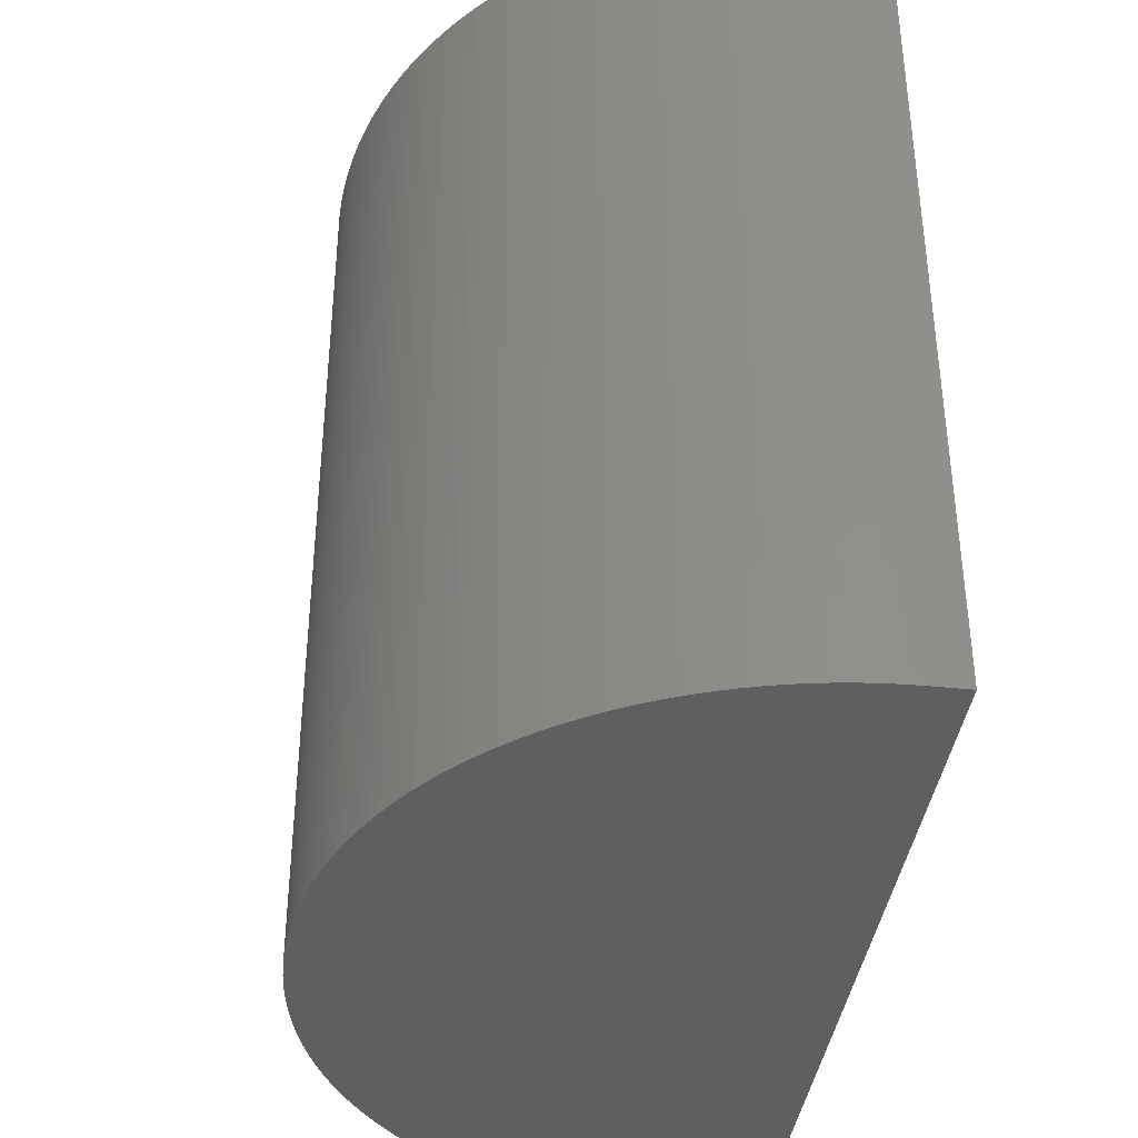
<metadata>
{"format":"stl","ext":"stl","renderer":"f3d","projection":"perspective","resolution":1024,"background":"white","views":[{"elev":-39.0,"azim":82.4,"up":"+Y"}]}
</metadata>
<code>
# stl→obj: 418 verts, 832 faces
v -15 -30 1.25
v -15 -30 0
v 15 -30 0
v 15 -30 1.25
v 0.5 -15 0
v 0.1545 -15.48 0
v 0.1545 -14.52 0
v -15 0 0
v 15 0 0
v -0.4045 -14.71 0
v -0.4045 -15.29 0
v -15 0 1.25
v 15 0 1.25
v 0.1545 -14.52 1.25
v -0.4045 -14.71 1.25
v -0.4045 -15.29 1.25
v 0.5 -15 1.25
v 0.1545 -15.48 1.25
v -14.99 1.046e-16 1.721
v -14.97 2.091e-16 2.192
v -14.93 3.134e-16 2.662
v -14.88 4.174e-16 3.13
v -14.82 5.21e-16 3.597
v -14.73 6.241e-16 4.061
v -14.64 7.266e-16 4.522
v -14.53 8.283e-16 4.98
v -14.4 9.292e-16 5.435
v -14.27 1.029e-15 5.885
v -14.11 1.128e-15 6.331
v -13.95 1.226e-15 6.772
v -13.77 1.323e-15 7.207
v -13.57 1.418e-15 7.637
v -13.37 1.512e-15 8.06
v -13.14 1.605e-15 8.476
v -12.91 1.695e-15 8.886
v -12.66 1.785e-15 9.287
v -12.41 1.872e-15 9.681
v -12.14 1.958e-15 10.07
v -11.85 2.041e-15 10.44
v -11.56 2.123e-15 10.81
v -11.25 2.203e-15 11.17
v -10.93 2.28e-15 11.52
v -10.61 2.355e-15 11.86
v -10.27 2.428e-15 12.18
v -9.92 2.498e-15 12.5
v -9.561 2.566e-15 12.81
v -9.194 2.632e-15 13.1
v -8.817 2.695e-15 13.39
v -8.431 2.755e-15 13.66
v -8.037 2.812e-15 13.91
v -7.636 2.867e-15 14.16
v -7.226 2.919e-15 14.39
v -6.81 2.968e-15 14.62
v -6.387 3.014e-15 14.82
v -5.957 3.057e-15 15.02
v -5.522 3.097e-15 15.2
v -5.081 3.134e-15 15.36
v -4.635 3.168e-15 15.52
v -4.185 3.198e-15 15.65
v -3.73 3.226e-15 15.78
v -3.272 3.25e-15 15.89
v -2.811 3.272e-15 15.98
v -2.347 3.29e-15 16.07
v -1.88 3.304e-15 16.13
v -1.412 3.316e-15 16.18
v -0.9419 3.324e-15 16.22
v -0.4712 3.329e-15 16.24
v 0 3.331e-15 16.25
v 0.4712 3.329e-15 16.24
v 0.9419 3.324e-15 16.22
v 1.412 3.316e-15 16.18
v 1.88 3.304e-15 16.13
v 2.347 3.29e-15 16.07
v 2.811 3.272e-15 15.98
v 3.272 3.25e-15 15.89
v 3.73 3.226e-15 15.78
v 4.185 3.198e-15 15.65
v 4.635 3.168e-15 15.52
v 5.081 3.134e-15 15.36
v 5.522 3.097e-15 15.2
v 5.957 3.057e-15 15.02
v 6.387 3.014e-15 14.82
v 6.81 2.968e-15 14.62
v 7.226 2.919e-15 14.39
v 7.636 2.867e-15 14.16
v 8.037 2.812e-15 13.91
v 8.431 2.755e-15 13.66
v 8.817 2.695e-15 13.39
v 9.194 2.632e-15 13.1
v 9.561 2.566e-15 12.81
v 9.92 2.498e-15 12.5
v 10.27 2.428e-15 12.18
v 10.61 2.355e-15 11.86
v 10.93 2.28e-15 11.52
v 11.25 2.203e-15 11.17
v 11.56 2.123e-15 10.81
v 11.85 2.041e-15 10.44
v 12.14 1.958e-15 10.07
v 12.41 1.872e-15 9.681
v 12.66 1.785e-15 9.287
v 12.91 1.695e-15 8.886
v 13.14 1.605e-15 8.476
v 13.37 1.512e-15 8.06
v 13.57 1.418e-15 7.637
v 13.77 1.323e-15 7.207
v 13.95 1.226e-15 6.772
v 14.11 1.128e-15 6.331
v 14.27 1.029e-15 5.885
v 14.4 9.292e-16 5.435
v 14.53 8.283e-16 4.98
v 14.64 7.266e-16 4.522
v 14.73 6.241e-16 4.061
v 14.82 5.21e-16 3.597
v 14.88 4.174e-16 3.13
v 14.93 3.134e-16 2.662
v 14.97 2.091e-16 2.192
v 14.99 1.046e-16 1.721
v -14.99 -30 1.721
v 14.99 -30 1.721
v 14.97 -30 2.192
v 14.93 -30 2.662
v 14.88 -30 3.13
v 14.82 -30 3.597
v 14.73 -30 4.061
v 14.64 -30 4.522
v 14.53 -30 4.98
v 14.4 -30 5.435
v 14.27 -30 5.885
v 14.11 -30 6.331
v 13.95 -30 6.772
v 13.77 -30 7.207
v 13.57 -30 7.637
v 13.37 -30 8.06
v 13.14 -30 8.476
v 12.91 -30 8.886
v 12.66 -30 9.287
v 12.41 -30 9.681
v 12.14 -30 10.07
v 11.85 -30 10.44
v 11.56 -30 10.81
v 11.25 -30 11.17
v 10.93 -30 11.52
v 10.61 -30 11.86
v 10.27 -30 12.18
v 9.92 -30 12.5
v 9.561 -30 12.81
v 9.194 -30 13.1
v 8.817 -30 13.39
v 8.431 -30 13.66
v 8.037 -30 13.91
v 7.636 -30 14.16
v 7.226 -30 14.39
v 6.81 -30 14.62
v 6.387 -30 14.82
v 5.957 -30 15.02
v 5.522 -30 15.2
v 5.081 -30 15.36
v 4.635 -30 15.52
v 4.185 -30 15.65
v 3.73 -30 15.78
v 3.272 -30 15.89
v 2.811 -30 15.98
v 2.347 -30 16.07
v 1.88 -30 16.13
v 1.412 -30 16.18
v 0.9419 -30 16.22
v 0.4712 -30 16.24
v 0 -30 16.25
v -0.4712 -30 16.24
v -0.9419 -30 16.22
v -1.412 -30 16.18
v -1.88 -30 16.13
v -2.347 -30 16.07
v -2.811 -30 15.98
v -3.272 -30 15.89
v -3.73 -30 15.78
v -4.185 -30 15.65
v -4.635 -30 15.52
v -5.081 -30 15.36
v -5.522 -30 15.2
v -5.957 -30 15.02
v -6.387 -30 14.82
v -6.81 -30 14.62
v -7.226 -30 14.39
v -7.636 -30 14.16
v -8.037 -30 13.91
v -8.431 -30 13.66
v -8.817 -30 13.39
v -9.194 -30 13.1
v -9.561 -30 12.81
v -9.92 -30 12.5
v -10.27 -30 12.18
v -10.61 -30 11.86
v -10.93 -30 11.52
v -11.25 -30 11.17
v -11.56 -30 10.81
v -11.85 -30 10.44
v -12.14 -30 10.07
v -12.41 -30 9.681
v -12.66 -30 9.287
v -12.91 -30 8.886
v -13.14 -30 8.476
v -13.37 -30 8.06
v -13.57 -30 7.637
v -13.77 -30 7.207
v -13.95 -30 6.772
v -14.11 -30 6.331
v -14.27 -30 5.885
v -14.4 -30 5.435
v -14.53 -30 4.98
v -14.64 -30 4.522
v -14.73 -30 4.061
v -14.82 -30 3.597
v -14.88 -30 3.13
v -14.93 -30 2.662
v -14.97 -30 2.192
v -14.5 -0.25 1.25
v -14.5 -29.75 1.25
v 14.5 -0.25 1.25
v 14.5 -29.75 1.25
v 14.47 -0.25 2.16
v 14.49 -0.25 1.705
v 14.44 -0.25 2.615
v 14.39 -0.25 3.067
v 14.32 -0.25 3.518
v 14.24 -0.25 3.967
v 14.15 -0.25 4.413
v 14.04 -0.25 4.856
v 13.92 -0.25 5.295
v 13.79 -0.25 5.731
v 13.64 -0.25 6.162
v 13.48 -0.25 6.588
v 13.31 -0.25 7.009
v 13.12 -0.25 7.424
v 12.92 -0.25 7.833
v 12.71 -0.25 8.235
v 12.48 -0.25 8.631
v 12.24 -0.25 9.019
v 11.99 -0.25 9.4
v 11.73 -0.25 9.773
v 11.46 -0.25 10.14
v 11.17 -0.25 10.49
v 10.88 -0.25 10.84
v 10.57 -0.25 11.18
v 10.25 -0.25 11.5
v 9.926 -0.25 11.82
v 9.589 -0.25 12.13
v 9.243 -0.25 12.42
v 8.887 -0.25 12.71
v 8.523 -0.25 12.98
v 8.15 -0.25 13.24
v 7.769 -0.25 13.49
v 7.381 -0.25 13.73
v 6.985 -0.25 13.96
v 6.583 -0.25 14.17
v 6.174 -0.25 14.37
v 5.759 -0.25 14.56
v 5.338 -0.25 14.73
v 4.912 -0.25 14.89
v 4.481 -0.25 15.04
v 4.045 -0.25 15.17
v 3.606 -0.25 15.29
v 3.163 -0.25 15.4
v 2.717 -0.25 15.49
v 2.268 -0.25 15.57
v 1.817 -0.25 15.64
v 1.365 -0.25 15.69
v 0.9105 -0.25 15.72
v 0.4555 -0.25 15.74
v 0 -0.25 15.75
v -0.4555 -0.25 15.74
v -0.9105 -0.25 15.72
v -1.365 -0.25 15.69
v -1.817 -0.25 15.64
v -2.268 -0.25 15.57
v -2.717 -0.25 15.49
v -3.163 -0.25 15.4
v -3.606 -0.25 15.29
v -4.045 -0.25 15.17
v -4.481 -0.25 15.04
v -4.912 -0.25 14.89
v -5.338 -0.25 14.73
v -5.759 -0.25 14.56
v -6.174 -0.25 14.37
v -6.583 -0.25 14.17
v -6.985 -0.25 13.96
v -7.381 -0.25 13.73
v -7.769 -0.25 13.49
v -8.15 -0.25 13.24
v -8.523 -0.25 12.98
v -8.887 -0.25 12.71
v -9.243 -0.25 12.42
v -9.589 -0.25 12.13
v -9.926 -0.25 11.82
v -10.25 -0.25 11.5
v -10.57 -0.25 11.18
v -10.88 -0.25 10.84
v -11.17 -0.25 10.49
v -11.46 -0.25 10.14
v -11.73 -0.25 9.773
v -11.99 -0.25 9.4
v -12.24 -0.25 9.019
v -12.48 -0.25 8.631
v -12.71 -0.25 8.235
v -12.92 -0.25 7.833
v -13.12 -0.25 7.424
v -13.31 -0.25 7.009
v -13.48 -0.25 6.588
v -13.64 -0.25 6.162
v -13.79 -0.25 5.731
v -13.92 -0.25 5.295
v -14.04 -0.25 4.856
v -14.15 -0.25 4.413
v -14.24 -0.25 3.967
v -14.32 -0.25 3.518
v -14.39 -0.25 3.067
v -14.44 -0.25 2.615
v -14.47 -0.25 2.16
v -14.49 -0.25 1.705
v -14.47 -29.75 2.16
v -14.44 -29.75 2.615
v -14.49 -29.75 1.705
v -14.39 -29.75 3.067
v -14.32 -29.75 3.518
v -14.24 -29.75 3.967
v -14.15 -29.75 4.413
v -14.04 -29.75 4.856
v -13.92 -29.75 5.295
v -13.79 -29.75 5.731
v -13.64 -29.75 6.162
v -13.48 -29.75 6.588
v -13.31 -29.75 7.009
v -13.12 -29.75 7.424
v -12.92 -29.75 7.833
v -12.71 -29.75 8.235
v -12.48 -29.75 8.631
v -12.24 -29.75 9.019
v -11.99 -29.75 9.4
v -11.73 -29.75 9.773
v -11.46 -29.75 10.14
v -11.17 -29.75 10.49
v -10.88 -29.75 10.84
v -10.57 -29.75 11.18
v -10.25 -29.75 11.5
v -9.926 -29.75 11.82
v -9.589 -29.75 12.13
v -9.243 -29.75 12.42
v -8.887 -29.75 12.71
v -8.523 -29.75 12.98
v -8.15 -29.75 13.24
v -7.769 -29.75 13.49
v -7.381 -29.75 13.73
v -6.985 -29.75 13.96
v -6.583 -29.75 14.17
v -6.174 -29.75 14.37
v -5.759 -29.75 14.56
v -5.338 -29.75 14.73
v -4.912 -29.75 14.89
v -4.481 -29.75 15.04
v -4.045 -29.75 15.17
v -3.606 -29.75 15.29
v -3.163 -29.75 15.4
v -2.717 -29.75 15.49
v -2.268 -29.75 15.57
v -1.817 -29.75 15.64
v -1.365 -29.75 15.69
v -0.9105 -29.75 15.72
v -0.4555 -29.75 15.74
v 0 -29.75 15.75
v 0.4555 -29.75 15.74
v 0.9105 -29.75 15.72
v 1.365 -29.75 15.69
v 1.817 -29.75 15.64
v 2.268 -29.75 15.57
v 2.717 -29.75 15.49
v 3.163 -29.75 15.4
v 3.606 -29.75 15.29
v 4.045 -29.75 15.17
v 4.481 -29.75 15.04
v 4.912 -29.75 14.89
v 5.338 -29.75 14.73
v 5.759 -29.75 14.56
v 6.174 -29.75 14.37
v 6.583 -29.75 14.17
v 6.985 -29.75 13.96
v 7.381 -29.75 13.73
v 7.769 -29.75 13.49
v 8.15 -29.75 13.24
v 8.523 -29.75 12.98
v 8.887 -29.75 12.71
v 9.243 -29.75 12.42
v 9.589 -29.75 12.13
v 9.926 -29.75 11.82
v 10.25 -29.75 11.5
v 10.57 -29.75 11.18
v 10.88 -29.75 10.84
v 11.17 -29.75 10.49
v 11.46 -29.75 10.14
v 11.73 -29.75 9.773
v 11.99 -29.75 9.4
v 12.24 -29.75 9.019
v 12.48 -29.75 8.631
v 12.71 -29.75 8.235
v 12.92 -29.75 7.833
v 13.12 -29.75 7.424
v 13.31 -29.75 7.009
v 13.48 -29.75 6.588
v 13.64 -29.75 6.162
v 13.79 -29.75 5.731
v 13.92 -29.75 5.295
v 14.04 -29.75 4.856
v 14.15 -29.75 4.413
v 14.24 -29.75 3.967
v 14.32 -29.75 3.518
v 14.39 -29.75 3.067
v 14.44 -29.75 2.615
v 14.47 -29.75 2.16
v 14.49 -29.75 1.705
f 1 2 3
f 4 1 3
f 5 3 6
f 7 8 9
f 2 8 10
f 2 10 11
f 2 11 3
f 11 6 3
f 3 5 9
f 5 7 9
f 10 8 7
f 2 1 8
f 8 1 12
f 4 3 9
f 13 4 9
f 8 12 9
f 9 12 13
f 7 14 15
f 10 7 15
f 10 15 16
f 11 10 16
f 17 14 5
f 5 14 7
f 17 5 18
f 18 5 6
f 18 6 16
f 16 6 11
f 12 19 13
f 13 19 20
f 13 20 21
f 13 21 22
f 13 22 23
f 13 23 24
f 13 24 25
f 13 25 26
f 13 26 27
f 13 27 28
f 13 28 29
f 13 29 30
f 13 30 31
f 13 31 32
f 13 32 33
f 13 33 34
f 13 34 35
f 13 35 36
f 13 36 37
f 13 37 38
f 13 38 39
f 13 39 40
f 13 40 41
f 13 41 42
f 13 42 43
f 13 43 44
f 13 44 45
f 13 45 46
f 13 46 47
f 13 47 48
f 13 48 49
f 13 49 50
f 13 50 51
f 13 51 52
f 13 52 53
f 13 53 54
f 13 54 55
f 13 55 56
f 13 56 57
f 13 57 58
f 13 58 59
f 13 59 60
f 13 60 61
f 13 61 62
f 13 62 63
f 13 63 64
f 13 64 65
f 13 65 66
f 13 66 67
f 13 67 68
f 13 68 69
f 13 69 70
f 13 70 71
f 13 71 72
f 13 72 73
f 13 73 74
f 13 74 75
f 13 75 76
f 13 76 77
f 13 77 78
f 13 78 79
f 13 79 80
f 13 80 81
f 13 81 82
f 13 82 83
f 13 83 84
f 13 84 85
f 13 85 86
f 13 86 87
f 13 87 88
f 13 88 89
f 13 89 90
f 13 90 91
f 13 91 92
f 13 92 93
f 13 93 94
f 13 94 95
f 13 95 96
f 13 96 97
f 13 97 98
f 13 98 99
f 13 99 100
f 13 100 101
f 13 101 102
f 13 102 103
f 13 103 104
f 13 104 105
f 13 105 106
f 13 106 107
f 13 107 108
f 13 108 109
f 13 109 110
f 13 110 111
f 13 111 112
f 13 112 113
f 13 113 114
f 13 114 115
f 13 115 116
f 13 116 117
f 1 118 12
f 12 118 19
f 4 118 1
f 119 118 4
f 120 118 119
f 121 118 120
f 122 118 121
f 123 118 122
f 124 118 123
f 125 118 124
f 126 118 125
f 127 118 126
f 128 118 127
f 129 118 128
f 130 118 129
f 131 118 130
f 132 118 131
f 133 118 132
f 134 118 133
f 135 118 134
f 136 118 135
f 137 118 136
f 138 118 137
f 139 118 138
f 140 118 139
f 141 118 140
f 142 118 141
f 143 118 142
f 144 118 143
f 145 118 144
f 146 118 145
f 147 118 146
f 148 118 147
f 149 118 148
f 150 118 149
f 151 118 150
f 152 118 151
f 153 118 152
f 154 118 153
f 155 118 154
f 156 118 155
f 157 118 156
f 158 118 157
f 159 118 158
f 160 118 159
f 161 118 160
f 162 118 161
f 163 118 162
f 164 118 163
f 165 118 164
f 166 118 165
f 167 118 166
f 168 118 167
f 169 118 168
f 170 118 169
f 171 118 170
f 172 118 171
f 173 118 172
f 174 118 173
f 175 118 174
f 176 118 175
f 177 118 176
f 178 118 177
f 179 118 178
f 180 118 179
f 181 118 180
f 182 118 181
f 183 118 182
f 184 118 183
f 185 118 184
f 186 118 185
f 187 118 186
f 188 118 187
f 189 118 188
f 190 118 189
f 191 118 190
f 192 118 191
f 193 118 192
f 194 118 193
f 195 118 194
f 196 118 195
f 197 118 196
f 198 118 197
f 199 118 198
f 200 118 199
f 201 118 200
f 202 118 201
f 203 118 202
f 204 118 203
f 205 118 204
f 206 118 205
f 207 118 206
f 208 118 207
f 209 118 208
f 210 118 209
f 211 118 210
f 212 118 211
f 213 118 212
f 214 118 213
f 215 118 214
f 216 118 215
f 117 119 4
f 13 117 4
f 16 217 218
f 14 17 219
f 15 217 16
f 219 217 15
f 219 15 14
f 220 219 17
f 220 18 218
f 220 17 18
f 18 16 218
f 116 120 119
f 117 116 119
f 115 121 120
f 116 115 120
f 114 122 121
f 115 114 121
f 113 123 122
f 114 113 122
f 112 124 123
f 113 112 123
f 111 125 124
f 112 111 124
f 110 126 125
f 111 110 125
f 109 127 126
f 110 109 126
f 108 128 127
f 109 108 127
f 107 129 128
f 108 107 128
f 106 130 129
f 107 106 129
f 105 131 130
f 106 105 130
f 104 132 131
f 105 104 131
f 103 133 132
f 104 103 132
f 102 134 133
f 103 102 133
f 101 135 134
f 102 101 134
f 100 136 135
f 101 100 135
f 99 137 136
f 100 99 136
f 98 138 137
f 99 98 137
f 97 139 138
f 98 97 138
f 96 140 139
f 97 96 139
f 95 141 140
f 96 95 140
f 94 142 141
f 95 94 141
f 93 143 142
f 94 93 142
f 92 144 143
f 93 92 143
f 91 145 144
f 92 91 144
f 90 146 145
f 91 90 145
f 89 147 146
f 90 89 146
f 88 148 147
f 89 88 147
f 87 149 148
f 88 87 148
f 86 150 149
f 87 86 149
f 85 151 150
f 86 85 150
f 84 152 151
f 85 84 151
f 83 153 152
f 84 83 152
f 82 154 153
f 83 82 153
f 81 155 154
f 82 81 154
f 80 156 155
f 81 80 155
f 79 157 156
f 80 79 156
f 78 158 157
f 79 78 157
f 77 159 158
f 78 77 158
f 76 160 159
f 77 76 159
f 75 161 160
f 76 75 160
f 74 162 161
f 75 74 161
f 73 163 162
f 74 73 162
f 72 164 163
f 73 72 163
f 71 165 164
f 72 71 164
f 70 166 165
f 71 70 165
f 69 167 166
f 70 69 166
f 68 168 167
f 69 68 167
f 67 169 168
f 68 67 168
f 66 170 169
f 67 66 169
f 65 171 170
f 66 65 170
f 64 172 171
f 65 64 171
f 63 173 172
f 64 63 172
f 62 174 173
f 63 62 173
f 61 175 174
f 62 61 174
f 60 176 175
f 61 60 175
f 59 177 176
f 60 59 176
f 58 178 177
f 59 58 177
f 57 179 178
f 58 57 178
f 56 180 179
f 57 56 179
f 55 181 180
f 56 55 180
f 54 182 181
f 55 54 181
f 53 183 182
f 54 53 182
f 52 184 183
f 53 52 183
f 51 185 184
f 52 51 184
f 50 186 185
f 51 50 185
f 49 187 186
f 50 49 186
f 48 188 187
f 49 48 187
f 47 189 188
f 48 47 188
f 46 190 189
f 47 46 189
f 45 191 190
f 46 45 190
f 44 192 191
f 45 44 191
f 43 193 192
f 44 43 192
f 194 193 42
f 42 193 43
f 195 194 41
f 41 194 42
f 196 195 40
f 40 195 41
f 197 196 39
f 39 196 40
f 198 197 38
f 38 197 39
f 199 198 37
f 37 198 38
f 200 199 36
f 36 199 37
f 201 200 35
f 35 200 36
f 202 201 34
f 34 201 35
f 203 202 33
f 33 202 34
f 204 203 32
f 32 203 33
f 205 204 31
f 31 204 32
f 206 205 30
f 30 205 31
f 207 206 29
f 29 206 30
f 208 207 28
f 28 207 29
f 209 208 27
f 27 208 28
f 210 209 26
f 26 209 27
f 211 210 25
f 25 210 26
f 212 211 24
f 24 211 25
f 213 212 23
f 23 212 24
f 214 213 22
f 22 213 23
f 215 214 21
f 21 214 22
f 216 215 20
f 20 215 21
f 118 216 19
f 19 216 20
f 221 217 222
f 222 217 219
f 223 217 221
f 224 217 223
f 225 217 224
f 226 217 225
f 227 217 226
f 228 217 227
f 229 217 228
f 230 217 229
f 231 217 230
f 232 217 231
f 233 217 232
f 234 217 233
f 235 217 234
f 236 217 235
f 237 217 236
f 238 217 237
f 239 217 238
f 240 217 239
f 241 217 240
f 242 217 241
f 243 217 242
f 244 217 243
f 245 217 244
f 246 217 245
f 247 217 246
f 248 217 247
f 249 217 248
f 250 217 249
f 251 217 250
f 252 217 251
f 253 217 252
f 254 217 253
f 255 217 254
f 256 217 255
f 257 217 256
f 258 217 257
f 259 217 258
f 260 217 259
f 261 217 260
f 262 217 261
f 263 217 262
f 264 217 263
f 265 217 264
f 266 217 265
f 267 217 266
f 268 217 267
f 269 217 268
f 270 217 269
f 271 217 270
f 272 217 271
f 273 217 272
f 274 217 273
f 275 217 274
f 276 217 275
f 277 217 276
f 278 217 277
f 279 217 278
f 280 217 279
f 281 217 280
f 282 217 281
f 283 217 282
f 284 217 283
f 285 217 284
f 286 217 285
f 287 217 286
f 288 217 287
f 289 217 288
f 290 217 289
f 291 217 290
f 292 217 291
f 293 217 292
f 294 217 293
f 295 217 294
f 296 217 295
f 297 217 296
f 298 217 297
f 299 217 298
f 300 217 299
f 301 217 300
f 302 217 301
f 303 217 302
f 304 217 303
f 305 217 304
f 306 217 305
f 307 217 306
f 308 217 307
f 309 217 308
f 310 217 309
f 311 217 310
f 312 217 311
f 313 217 312
f 314 217 313
f 315 217 314
f 316 217 315
f 317 217 316
f 318 217 317
f 319 217 318
f 320 321 322
f 322 321 323
f 322 323 324
f 322 324 325
f 322 325 326
f 322 326 327
f 322 327 328
f 322 328 329
f 322 329 330
f 322 330 331
f 322 331 332
f 322 332 333
f 322 333 334
f 322 334 335
f 322 335 336
f 322 336 337
f 322 337 338
f 322 338 339
f 322 339 340
f 322 340 341
f 322 341 342
f 322 342 343
f 322 343 344
f 322 344 345
f 322 345 346
f 322 346 347
f 322 347 348
f 322 348 349
f 322 349 350
f 322 350 351
f 322 351 352
f 322 352 353
f 322 353 354
f 322 354 355
f 322 355 356
f 322 356 357
f 322 357 358
f 322 358 359
f 322 359 360
f 322 360 361
f 322 361 362
f 322 362 363
f 322 363 364
f 322 364 365
f 322 365 366
f 322 366 367
f 322 367 368
f 322 368 369
f 322 369 370
f 322 370 371
f 322 371 372
f 322 372 373
f 322 373 374
f 322 374 375
f 322 375 376
f 322 376 377
f 322 377 378
f 322 378 379
f 322 379 380
f 322 380 381
f 322 381 382
f 322 382 383
f 322 383 384
f 322 384 385
f 322 385 386
f 322 386 387
f 322 387 388
f 322 388 389
f 322 389 390
f 322 390 391
f 322 391 392
f 322 392 393
f 322 393 394
f 322 394 395
f 322 395 396
f 322 396 397
f 322 397 398
f 322 398 399
f 322 399 400
f 322 400 401
f 322 401 402
f 322 402 403
f 322 403 404
f 322 404 405
f 322 405 406
f 322 406 407
f 322 407 408
f 322 408 409
f 322 409 410
f 322 410 411
f 322 411 412
f 322 412 413
f 322 413 414
f 322 414 415
f 322 415 416
f 322 416 417
f 322 417 418
f 322 418 220
f 322 220 218
f 217 319 322
f 218 217 322
f 319 318 320
f 322 319 320
f 318 317 321
f 320 318 321
f 317 316 323
f 321 317 323
f 316 315 324
f 323 316 324
f 315 314 325
f 324 315 325
f 314 313 326
f 325 314 326
f 313 312 327
f 326 313 327
f 312 311 328
f 327 312 328
f 311 310 329
f 328 311 329
f 310 309 330
f 329 310 330
f 309 308 331
f 330 309 331
f 308 307 332
f 331 308 332
f 307 306 333
f 332 307 333
f 306 305 334
f 333 306 334
f 305 304 335
f 334 305 335
f 304 303 336
f 335 304 336
f 303 302 337
f 336 303 337
f 302 301 338
f 337 302 338
f 301 300 339
f 338 301 339
f 300 299 340
f 339 300 340
f 299 298 341
f 340 299 341
f 298 297 342
f 341 298 342
f 297 296 343
f 342 297 343
f 296 295 344
f 343 296 344
f 294 345 295
f 295 345 344
f 293 346 294
f 294 346 345
f 292 347 293
f 293 347 346
f 291 348 292
f 292 348 347
f 290 349 291
f 291 349 348
f 289 350 290
f 290 350 349
f 288 351 289
f 289 351 350
f 287 352 288
f 288 352 351
f 286 353 287
f 287 353 352
f 285 354 286
f 286 354 353
f 284 355 285
f 285 355 354
f 283 356 284
f 284 356 355
f 282 357 283
f 283 357 356
f 281 358 282
f 282 358 357
f 280 359 281
f 281 359 358
f 279 360 280
f 280 360 359
f 278 361 279
f 279 361 360
f 277 362 278
f 278 362 361
f 276 363 277
f 277 363 362
f 275 364 276
f 276 364 363
f 274 365 275
f 275 365 364
f 273 366 274
f 274 366 365
f 272 367 273
f 273 367 366
f 271 368 272
f 272 368 367
f 270 369 271
f 271 369 368
f 269 370 270
f 270 370 369
f 268 371 269
f 269 371 370
f 267 372 268
f 268 372 371
f 266 373 267
f 267 373 372
f 265 374 266
f 266 374 373
f 264 375 265
f 265 375 374
f 263 376 264
f 264 376 375
f 262 377 263
f 263 377 376
f 261 378 262
f 262 378 377
f 260 379 261
f 261 379 378
f 259 380 260
f 260 380 379
f 258 381 259
f 259 381 380
f 257 382 258
f 258 382 381
f 256 383 257
f 257 383 382
f 255 384 256
f 256 384 383
f 254 385 255
f 255 385 384
f 253 386 254
f 254 386 385
f 252 387 253
f 253 387 386
f 251 388 252
f 252 388 387
f 250 389 251
f 251 389 388
f 249 390 250
f 250 390 389
f 248 391 249
f 249 391 390
f 247 392 248
f 248 392 391
f 246 393 247
f 247 393 392
f 245 394 246
f 246 394 393
f 244 395 245
f 245 395 394
f 243 396 244
f 244 396 395
f 242 397 243
f 243 397 396
f 241 398 242
f 242 398 397
f 240 399 241
f 241 399 398
f 239 400 240
f 240 400 399
f 238 401 239
f 239 401 400
f 237 402 238
f 238 402 401
f 236 403 237
f 237 403 402
f 235 404 236
f 236 404 403
f 234 405 235
f 235 405 404
f 233 406 234
f 234 406 405
f 232 407 233
f 233 407 406
f 231 408 232
f 232 408 407
f 230 409 231
f 231 409 408
f 229 410 230
f 230 410 409
f 228 411 229
f 229 411 410
f 227 412 228
f 228 412 411
f 226 413 227
f 227 413 412
f 225 414 226
f 226 414 413
f 224 415 225
f 225 415 414
f 223 416 224
f 224 416 415
f 221 417 223
f 223 417 416
f 222 418 221
f 221 418 417
f 219 220 222
f 222 220 418

</code>
